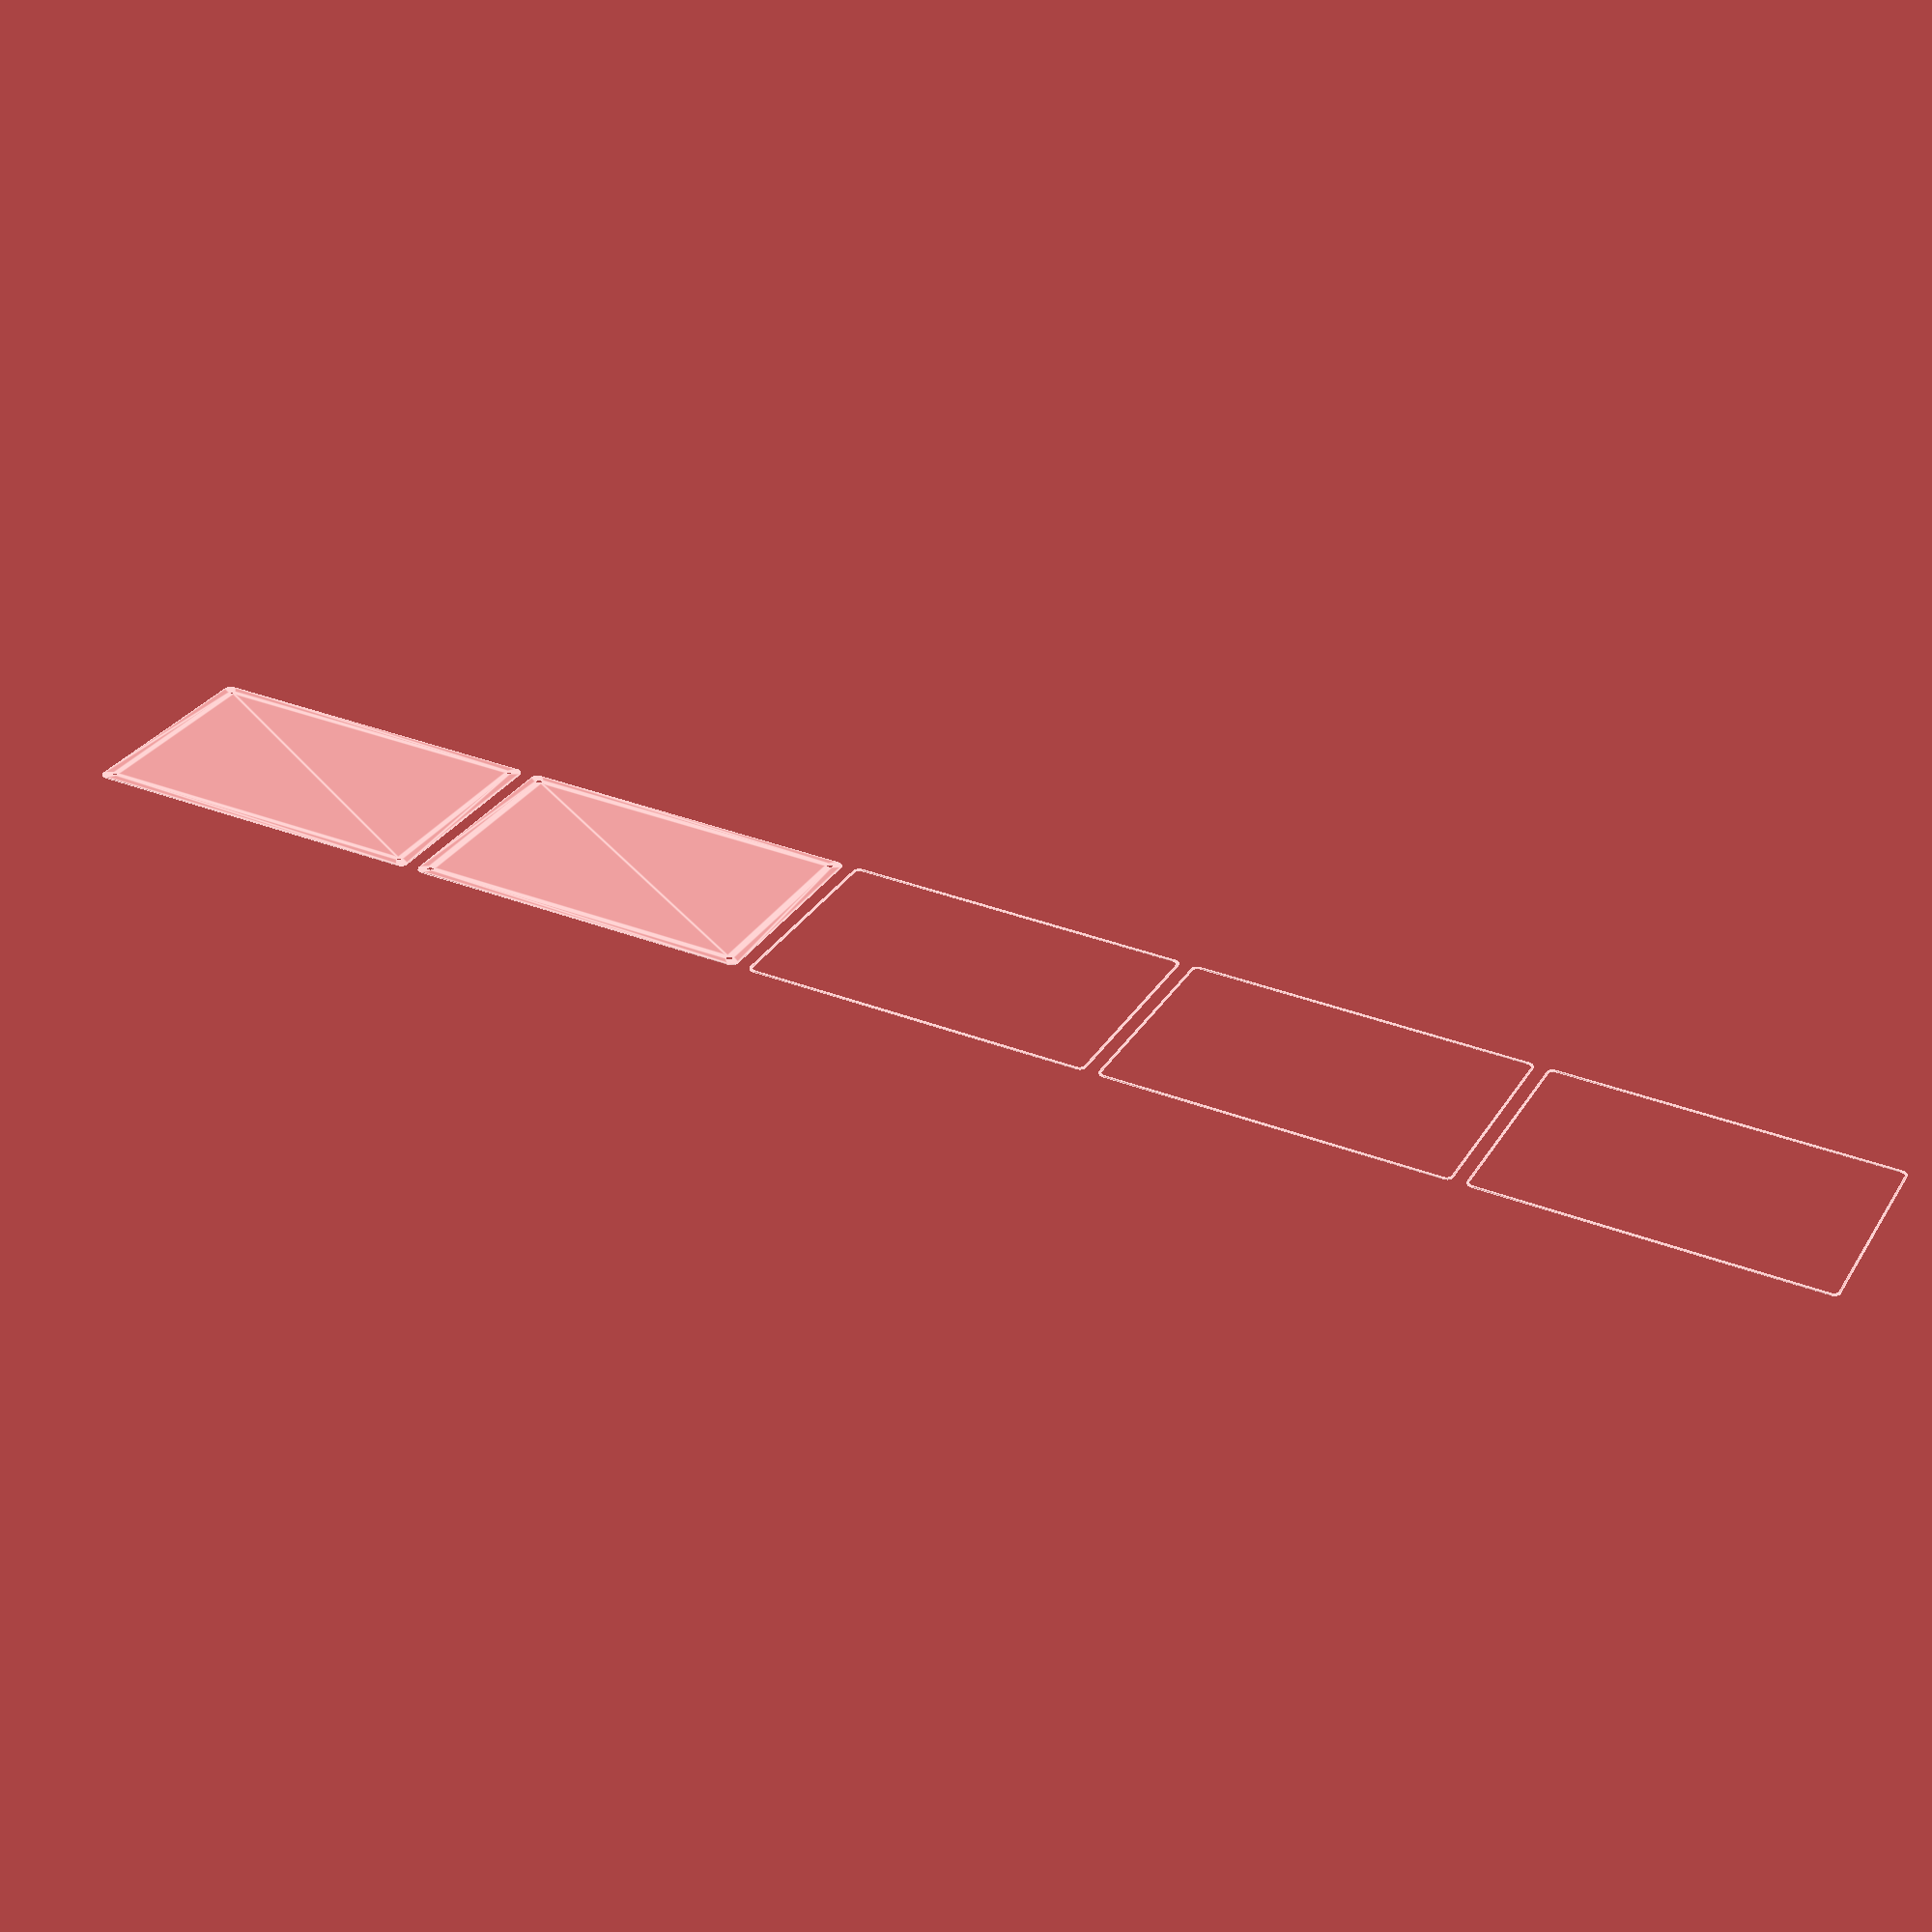
<openscad>
$fn = 50;


union() {
	translate(v = [0, 0, 0]) {
		projection() {
			intersection() {
				translate(v = [-500, -500, -12.0000000000]) {
					cube(size = [1000, 1000, 0.1000000000]);
				}
				difference() {
					union() {
						hull() {
							translate(v = [-77.5000000000, 115.0000000000, 0]) {
								cylinder(h = 27, r = 5);
							}
							translate(v = [77.5000000000, 115.0000000000, 0]) {
								cylinder(h = 27, r = 5);
							}
							translate(v = [-77.5000000000, -115.0000000000, 0]) {
								cylinder(h = 27, r = 5);
							}
							translate(v = [77.5000000000, -115.0000000000, 0]) {
								cylinder(h = 27, r = 5);
							}
						}
					}
					union() {
						translate(v = [-75.0000000000, -112.5000000000, 2]) {
							rotate(a = [0, 0, 0]) {
								difference() {
									union() {
										translate(v = [0, 0, -1.7000000000]) {
											cylinder(h = 1.7000000000, r1 = 1.5000000000, r2 = 2.4000000000);
										}
										cylinder(h = 50, r = 2.4000000000);
										translate(v = [0, 0, -6.0000000000]) {
											cylinder(h = 6, r = 1.5000000000);
										}
										translate(v = [0, 0, -6.0000000000]) {
											cylinder(h = 6, r = 1.8000000000);
										}
										translate(v = [0, 0, -6.0000000000]) {
											cylinder(h = 6, r = 1.5000000000);
										}
									}
									union();
								}
							}
						}
						translate(v = [75.0000000000, -112.5000000000, 2]) {
							rotate(a = [0, 0, 0]) {
								difference() {
									union() {
										translate(v = [0, 0, -1.7000000000]) {
											cylinder(h = 1.7000000000, r1 = 1.5000000000, r2 = 2.4000000000);
										}
										cylinder(h = 50, r = 2.4000000000);
										translate(v = [0, 0, -6.0000000000]) {
											cylinder(h = 6, r = 1.5000000000);
										}
										translate(v = [0, 0, -6.0000000000]) {
											cylinder(h = 6, r = 1.8000000000);
										}
										translate(v = [0, 0, -6.0000000000]) {
											cylinder(h = 6, r = 1.5000000000);
										}
									}
									union();
								}
							}
						}
						translate(v = [-75.0000000000, 112.5000000000, 2]) {
							rotate(a = [0, 0, 0]) {
								difference() {
									union() {
										translate(v = [0, 0, -1.7000000000]) {
											cylinder(h = 1.7000000000, r1 = 1.5000000000, r2 = 2.4000000000);
										}
										cylinder(h = 50, r = 2.4000000000);
										translate(v = [0, 0, -6.0000000000]) {
											cylinder(h = 6, r = 1.5000000000);
										}
										translate(v = [0, 0, -6.0000000000]) {
											cylinder(h = 6, r = 1.8000000000);
										}
										translate(v = [0, 0, -6.0000000000]) {
											cylinder(h = 6, r = 1.5000000000);
										}
									}
									union();
								}
							}
						}
						translate(v = [75.0000000000, 112.5000000000, 2]) {
							rotate(a = [0, 0, 0]) {
								difference() {
									union() {
										translate(v = [0, 0, -1.7000000000]) {
											cylinder(h = 1.7000000000, r1 = 1.5000000000, r2 = 2.4000000000);
										}
										cylinder(h = 50, r = 2.4000000000);
										translate(v = [0, 0, -6.0000000000]) {
											cylinder(h = 6, r = 1.5000000000);
										}
										translate(v = [0, 0, -6.0000000000]) {
											cylinder(h = 6, r = 1.8000000000);
										}
										translate(v = [0, 0, -6.0000000000]) {
											cylinder(h = 6, r = 1.5000000000);
										}
									}
									union();
								}
							}
						}
						translate(v = [0, 0, 3]) {
							hull() {
								union() {
									translate(v = [-77.0000000000, 114.5000000000, 4]) {
										cylinder(h = 39, r = 4);
									}
									translate(v = [-77.0000000000, 114.5000000000, 4]) {
										sphere(r = 4);
									}
									translate(v = [-77.0000000000, 114.5000000000, 43]) {
										sphere(r = 4);
									}
								}
								union() {
									translate(v = [77.0000000000, 114.5000000000, 4]) {
										cylinder(h = 39, r = 4);
									}
									translate(v = [77.0000000000, 114.5000000000, 4]) {
										sphere(r = 4);
									}
									translate(v = [77.0000000000, 114.5000000000, 43]) {
										sphere(r = 4);
									}
								}
								union() {
									translate(v = [-77.0000000000, -114.5000000000, 4]) {
										cylinder(h = 39, r = 4);
									}
									translate(v = [-77.0000000000, -114.5000000000, 4]) {
										sphere(r = 4);
									}
									translate(v = [-77.0000000000, -114.5000000000, 43]) {
										sphere(r = 4);
									}
								}
								union() {
									translate(v = [77.0000000000, -114.5000000000, 4]) {
										cylinder(h = 39, r = 4);
									}
									translate(v = [77.0000000000, -114.5000000000, 4]) {
										sphere(r = 4);
									}
									translate(v = [77.0000000000, -114.5000000000, 43]) {
										sphere(r = 4);
									}
								}
							}
						}
					}
				}
			}
		}
	}
	translate(v = [0, 249, 0]) {
		projection() {
			intersection() {
				translate(v = [-500, -500, -9.0000000000]) {
					cube(size = [1000, 1000, 0.1000000000]);
				}
				difference() {
					union() {
						hull() {
							translate(v = [-77.5000000000, 115.0000000000, 0]) {
								cylinder(h = 27, r = 5);
							}
							translate(v = [77.5000000000, 115.0000000000, 0]) {
								cylinder(h = 27, r = 5);
							}
							translate(v = [-77.5000000000, -115.0000000000, 0]) {
								cylinder(h = 27, r = 5);
							}
							translate(v = [77.5000000000, -115.0000000000, 0]) {
								cylinder(h = 27, r = 5);
							}
						}
					}
					union() {
						translate(v = [-75.0000000000, -112.5000000000, 2]) {
							rotate(a = [0, 0, 0]) {
								difference() {
									union() {
										translate(v = [0, 0, -1.7000000000]) {
											cylinder(h = 1.7000000000, r1 = 1.5000000000, r2 = 2.4000000000);
										}
										cylinder(h = 50, r = 2.4000000000);
										translate(v = [0, 0, -6.0000000000]) {
											cylinder(h = 6, r = 1.5000000000);
										}
										translate(v = [0, 0, -6.0000000000]) {
											cylinder(h = 6, r = 1.8000000000);
										}
										translate(v = [0, 0, -6.0000000000]) {
											cylinder(h = 6, r = 1.5000000000);
										}
									}
									union();
								}
							}
						}
						translate(v = [75.0000000000, -112.5000000000, 2]) {
							rotate(a = [0, 0, 0]) {
								difference() {
									union() {
										translate(v = [0, 0, -1.7000000000]) {
											cylinder(h = 1.7000000000, r1 = 1.5000000000, r2 = 2.4000000000);
										}
										cylinder(h = 50, r = 2.4000000000);
										translate(v = [0, 0, -6.0000000000]) {
											cylinder(h = 6, r = 1.5000000000);
										}
										translate(v = [0, 0, -6.0000000000]) {
											cylinder(h = 6, r = 1.8000000000);
										}
										translate(v = [0, 0, -6.0000000000]) {
											cylinder(h = 6, r = 1.5000000000);
										}
									}
									union();
								}
							}
						}
						translate(v = [-75.0000000000, 112.5000000000, 2]) {
							rotate(a = [0, 0, 0]) {
								difference() {
									union() {
										translate(v = [0, 0, -1.7000000000]) {
											cylinder(h = 1.7000000000, r1 = 1.5000000000, r2 = 2.4000000000);
										}
										cylinder(h = 50, r = 2.4000000000);
										translate(v = [0, 0, -6.0000000000]) {
											cylinder(h = 6, r = 1.5000000000);
										}
										translate(v = [0, 0, -6.0000000000]) {
											cylinder(h = 6, r = 1.8000000000);
										}
										translate(v = [0, 0, -6.0000000000]) {
											cylinder(h = 6, r = 1.5000000000);
										}
									}
									union();
								}
							}
						}
						translate(v = [75.0000000000, 112.5000000000, 2]) {
							rotate(a = [0, 0, 0]) {
								difference() {
									union() {
										translate(v = [0, 0, -1.7000000000]) {
											cylinder(h = 1.7000000000, r1 = 1.5000000000, r2 = 2.4000000000);
										}
										cylinder(h = 50, r = 2.4000000000);
										translate(v = [0, 0, -6.0000000000]) {
											cylinder(h = 6, r = 1.5000000000);
										}
										translate(v = [0, 0, -6.0000000000]) {
											cylinder(h = 6, r = 1.8000000000);
										}
										translate(v = [0, 0, -6.0000000000]) {
											cylinder(h = 6, r = 1.5000000000);
										}
									}
									union();
								}
							}
						}
						translate(v = [0, 0, 3]) {
							hull() {
								union() {
									translate(v = [-77.0000000000, 114.5000000000, 4]) {
										cylinder(h = 39, r = 4);
									}
									translate(v = [-77.0000000000, 114.5000000000, 4]) {
										sphere(r = 4);
									}
									translate(v = [-77.0000000000, 114.5000000000, 43]) {
										sphere(r = 4);
									}
								}
								union() {
									translate(v = [77.0000000000, 114.5000000000, 4]) {
										cylinder(h = 39, r = 4);
									}
									translate(v = [77.0000000000, 114.5000000000, 4]) {
										sphere(r = 4);
									}
									translate(v = [77.0000000000, 114.5000000000, 43]) {
										sphere(r = 4);
									}
								}
								union() {
									translate(v = [-77.0000000000, -114.5000000000, 4]) {
										cylinder(h = 39, r = 4);
									}
									translate(v = [-77.0000000000, -114.5000000000, 4]) {
										sphere(r = 4);
									}
									translate(v = [-77.0000000000, -114.5000000000, 43]) {
										sphere(r = 4);
									}
								}
								union() {
									translate(v = [77.0000000000, -114.5000000000, 4]) {
										cylinder(h = 39, r = 4);
									}
									translate(v = [77.0000000000, -114.5000000000, 4]) {
										sphere(r = 4);
									}
									translate(v = [77.0000000000, -114.5000000000, 43]) {
										sphere(r = 4);
									}
								}
							}
						}
					}
				}
			}
		}
	}
	translate(v = [0, 498, 0]) {
		projection() {
			intersection() {
				translate(v = [-500, -500, -6.0000000000]) {
					cube(size = [1000, 1000, 0.1000000000]);
				}
				difference() {
					union() {
						hull() {
							translate(v = [-77.5000000000, 115.0000000000, 0]) {
								cylinder(h = 27, r = 5);
							}
							translate(v = [77.5000000000, 115.0000000000, 0]) {
								cylinder(h = 27, r = 5);
							}
							translate(v = [-77.5000000000, -115.0000000000, 0]) {
								cylinder(h = 27, r = 5);
							}
							translate(v = [77.5000000000, -115.0000000000, 0]) {
								cylinder(h = 27, r = 5);
							}
						}
					}
					union() {
						translate(v = [-75.0000000000, -112.5000000000, 2]) {
							rotate(a = [0, 0, 0]) {
								difference() {
									union() {
										translate(v = [0, 0, -1.7000000000]) {
											cylinder(h = 1.7000000000, r1 = 1.5000000000, r2 = 2.4000000000);
										}
										cylinder(h = 50, r = 2.4000000000);
										translate(v = [0, 0, -6.0000000000]) {
											cylinder(h = 6, r = 1.5000000000);
										}
										translate(v = [0, 0, -6.0000000000]) {
											cylinder(h = 6, r = 1.8000000000);
										}
										translate(v = [0, 0, -6.0000000000]) {
											cylinder(h = 6, r = 1.5000000000);
										}
									}
									union();
								}
							}
						}
						translate(v = [75.0000000000, -112.5000000000, 2]) {
							rotate(a = [0, 0, 0]) {
								difference() {
									union() {
										translate(v = [0, 0, -1.7000000000]) {
											cylinder(h = 1.7000000000, r1 = 1.5000000000, r2 = 2.4000000000);
										}
										cylinder(h = 50, r = 2.4000000000);
										translate(v = [0, 0, -6.0000000000]) {
											cylinder(h = 6, r = 1.5000000000);
										}
										translate(v = [0, 0, -6.0000000000]) {
											cylinder(h = 6, r = 1.8000000000);
										}
										translate(v = [0, 0, -6.0000000000]) {
											cylinder(h = 6, r = 1.5000000000);
										}
									}
									union();
								}
							}
						}
						translate(v = [-75.0000000000, 112.5000000000, 2]) {
							rotate(a = [0, 0, 0]) {
								difference() {
									union() {
										translate(v = [0, 0, -1.7000000000]) {
											cylinder(h = 1.7000000000, r1 = 1.5000000000, r2 = 2.4000000000);
										}
										cylinder(h = 50, r = 2.4000000000);
										translate(v = [0, 0, -6.0000000000]) {
											cylinder(h = 6, r = 1.5000000000);
										}
										translate(v = [0, 0, -6.0000000000]) {
											cylinder(h = 6, r = 1.8000000000);
										}
										translate(v = [0, 0, -6.0000000000]) {
											cylinder(h = 6, r = 1.5000000000);
										}
									}
									union();
								}
							}
						}
						translate(v = [75.0000000000, 112.5000000000, 2]) {
							rotate(a = [0, 0, 0]) {
								difference() {
									union() {
										translate(v = [0, 0, -1.7000000000]) {
											cylinder(h = 1.7000000000, r1 = 1.5000000000, r2 = 2.4000000000);
										}
										cylinder(h = 50, r = 2.4000000000);
										translate(v = [0, 0, -6.0000000000]) {
											cylinder(h = 6, r = 1.5000000000);
										}
										translate(v = [0, 0, -6.0000000000]) {
											cylinder(h = 6, r = 1.8000000000);
										}
										translate(v = [0, 0, -6.0000000000]) {
											cylinder(h = 6, r = 1.5000000000);
										}
									}
									union();
								}
							}
						}
						translate(v = [0, 0, 3]) {
							hull() {
								union() {
									translate(v = [-77.0000000000, 114.5000000000, 4]) {
										cylinder(h = 39, r = 4);
									}
									translate(v = [-77.0000000000, 114.5000000000, 4]) {
										sphere(r = 4);
									}
									translate(v = [-77.0000000000, 114.5000000000, 43]) {
										sphere(r = 4);
									}
								}
								union() {
									translate(v = [77.0000000000, 114.5000000000, 4]) {
										cylinder(h = 39, r = 4);
									}
									translate(v = [77.0000000000, 114.5000000000, 4]) {
										sphere(r = 4);
									}
									translate(v = [77.0000000000, 114.5000000000, 43]) {
										sphere(r = 4);
									}
								}
								union() {
									translate(v = [-77.0000000000, -114.5000000000, 4]) {
										cylinder(h = 39, r = 4);
									}
									translate(v = [-77.0000000000, -114.5000000000, 4]) {
										sphere(r = 4);
									}
									translate(v = [-77.0000000000, -114.5000000000, 43]) {
										sphere(r = 4);
									}
								}
								union() {
									translate(v = [77.0000000000, -114.5000000000, 4]) {
										cylinder(h = 39, r = 4);
									}
									translate(v = [77.0000000000, -114.5000000000, 4]) {
										sphere(r = 4);
									}
									translate(v = [77.0000000000, -114.5000000000, 43]) {
										sphere(r = 4);
									}
								}
							}
						}
					}
				}
			}
		}
	}
	translate(v = [0, 747, 0]) {
		projection() {
			intersection() {
				translate(v = [-500, -500, -3.0000000000]) {
					cube(size = [1000, 1000, 0.1000000000]);
				}
				difference() {
					union() {
						hull() {
							translate(v = [-77.5000000000, 115.0000000000, 0]) {
								cylinder(h = 27, r = 5);
							}
							translate(v = [77.5000000000, 115.0000000000, 0]) {
								cylinder(h = 27, r = 5);
							}
							translate(v = [-77.5000000000, -115.0000000000, 0]) {
								cylinder(h = 27, r = 5);
							}
							translate(v = [77.5000000000, -115.0000000000, 0]) {
								cylinder(h = 27, r = 5);
							}
						}
					}
					union() {
						translate(v = [-75.0000000000, -112.5000000000, 2]) {
							rotate(a = [0, 0, 0]) {
								difference() {
									union() {
										translate(v = [0, 0, -1.7000000000]) {
											cylinder(h = 1.7000000000, r1 = 1.5000000000, r2 = 2.4000000000);
										}
										cylinder(h = 50, r = 2.4000000000);
										translate(v = [0, 0, -6.0000000000]) {
											cylinder(h = 6, r = 1.5000000000);
										}
										translate(v = [0, 0, -6.0000000000]) {
											cylinder(h = 6, r = 1.8000000000);
										}
										translate(v = [0, 0, -6.0000000000]) {
											cylinder(h = 6, r = 1.5000000000);
										}
									}
									union();
								}
							}
						}
						translate(v = [75.0000000000, -112.5000000000, 2]) {
							rotate(a = [0, 0, 0]) {
								difference() {
									union() {
										translate(v = [0, 0, -1.7000000000]) {
											cylinder(h = 1.7000000000, r1 = 1.5000000000, r2 = 2.4000000000);
										}
										cylinder(h = 50, r = 2.4000000000);
										translate(v = [0, 0, -6.0000000000]) {
											cylinder(h = 6, r = 1.5000000000);
										}
										translate(v = [0, 0, -6.0000000000]) {
											cylinder(h = 6, r = 1.8000000000);
										}
										translate(v = [0, 0, -6.0000000000]) {
											cylinder(h = 6, r = 1.5000000000);
										}
									}
									union();
								}
							}
						}
						translate(v = [-75.0000000000, 112.5000000000, 2]) {
							rotate(a = [0, 0, 0]) {
								difference() {
									union() {
										translate(v = [0, 0, -1.7000000000]) {
											cylinder(h = 1.7000000000, r1 = 1.5000000000, r2 = 2.4000000000);
										}
										cylinder(h = 50, r = 2.4000000000);
										translate(v = [0, 0, -6.0000000000]) {
											cylinder(h = 6, r = 1.5000000000);
										}
										translate(v = [0, 0, -6.0000000000]) {
											cylinder(h = 6, r = 1.8000000000);
										}
										translate(v = [0, 0, -6.0000000000]) {
											cylinder(h = 6, r = 1.5000000000);
										}
									}
									union();
								}
							}
						}
						translate(v = [75.0000000000, 112.5000000000, 2]) {
							rotate(a = [0, 0, 0]) {
								difference() {
									union() {
										translate(v = [0, 0, -1.7000000000]) {
											cylinder(h = 1.7000000000, r1 = 1.5000000000, r2 = 2.4000000000);
										}
										cylinder(h = 50, r = 2.4000000000);
										translate(v = [0, 0, -6.0000000000]) {
											cylinder(h = 6, r = 1.5000000000);
										}
										translate(v = [0, 0, -6.0000000000]) {
											cylinder(h = 6, r = 1.8000000000);
										}
										translate(v = [0, 0, -6.0000000000]) {
											cylinder(h = 6, r = 1.5000000000);
										}
									}
									union();
								}
							}
						}
						translate(v = [0, 0, 3]) {
							hull() {
								union() {
									translate(v = [-77.0000000000, 114.5000000000, 4]) {
										cylinder(h = 39, r = 4);
									}
									translate(v = [-77.0000000000, 114.5000000000, 4]) {
										sphere(r = 4);
									}
									translate(v = [-77.0000000000, 114.5000000000, 43]) {
										sphere(r = 4);
									}
								}
								union() {
									translate(v = [77.0000000000, 114.5000000000, 4]) {
										cylinder(h = 39, r = 4);
									}
									translate(v = [77.0000000000, 114.5000000000, 4]) {
										sphere(r = 4);
									}
									translate(v = [77.0000000000, 114.5000000000, 43]) {
										sphere(r = 4);
									}
								}
								union() {
									translate(v = [-77.0000000000, -114.5000000000, 4]) {
										cylinder(h = 39, r = 4);
									}
									translate(v = [-77.0000000000, -114.5000000000, 4]) {
										sphere(r = 4);
									}
									translate(v = [-77.0000000000, -114.5000000000, 43]) {
										sphere(r = 4);
									}
								}
								union() {
									translate(v = [77.0000000000, -114.5000000000, 4]) {
										cylinder(h = 39, r = 4);
									}
									translate(v = [77.0000000000, -114.5000000000, 4]) {
										sphere(r = 4);
									}
									translate(v = [77.0000000000, -114.5000000000, 43]) {
										sphere(r = 4);
									}
								}
							}
						}
					}
				}
			}
		}
	}
	translate(v = [0, 996, 0]) {
		projection() {
			intersection() {
				translate(v = [-500, -500, 0.0000000000]) {
					cube(size = [1000, 1000, 0.1000000000]);
				}
				difference() {
					union() {
						hull() {
							translate(v = [-77.5000000000, 115.0000000000, 0]) {
								cylinder(h = 27, r = 5);
							}
							translate(v = [77.5000000000, 115.0000000000, 0]) {
								cylinder(h = 27, r = 5);
							}
							translate(v = [-77.5000000000, -115.0000000000, 0]) {
								cylinder(h = 27, r = 5);
							}
							translate(v = [77.5000000000, -115.0000000000, 0]) {
								cylinder(h = 27, r = 5);
							}
						}
					}
					union() {
						translate(v = [-75.0000000000, -112.5000000000, 2]) {
							rotate(a = [0, 0, 0]) {
								difference() {
									union() {
										translate(v = [0, 0, -1.7000000000]) {
											cylinder(h = 1.7000000000, r1 = 1.5000000000, r2 = 2.4000000000);
										}
										cylinder(h = 50, r = 2.4000000000);
										translate(v = [0, 0, -6.0000000000]) {
											cylinder(h = 6, r = 1.5000000000);
										}
										translate(v = [0, 0, -6.0000000000]) {
											cylinder(h = 6, r = 1.8000000000);
										}
										translate(v = [0, 0, -6.0000000000]) {
											cylinder(h = 6, r = 1.5000000000);
										}
									}
									union();
								}
							}
						}
						translate(v = [75.0000000000, -112.5000000000, 2]) {
							rotate(a = [0, 0, 0]) {
								difference() {
									union() {
										translate(v = [0, 0, -1.7000000000]) {
											cylinder(h = 1.7000000000, r1 = 1.5000000000, r2 = 2.4000000000);
										}
										cylinder(h = 50, r = 2.4000000000);
										translate(v = [0, 0, -6.0000000000]) {
											cylinder(h = 6, r = 1.5000000000);
										}
										translate(v = [0, 0, -6.0000000000]) {
											cylinder(h = 6, r = 1.8000000000);
										}
										translate(v = [0, 0, -6.0000000000]) {
											cylinder(h = 6, r = 1.5000000000);
										}
									}
									union();
								}
							}
						}
						translate(v = [-75.0000000000, 112.5000000000, 2]) {
							rotate(a = [0, 0, 0]) {
								difference() {
									union() {
										translate(v = [0, 0, -1.7000000000]) {
											cylinder(h = 1.7000000000, r1 = 1.5000000000, r2 = 2.4000000000);
										}
										cylinder(h = 50, r = 2.4000000000);
										translate(v = [0, 0, -6.0000000000]) {
											cylinder(h = 6, r = 1.5000000000);
										}
										translate(v = [0, 0, -6.0000000000]) {
											cylinder(h = 6, r = 1.8000000000);
										}
										translate(v = [0, 0, -6.0000000000]) {
											cylinder(h = 6, r = 1.5000000000);
										}
									}
									union();
								}
							}
						}
						translate(v = [75.0000000000, 112.5000000000, 2]) {
							rotate(a = [0, 0, 0]) {
								difference() {
									union() {
										translate(v = [0, 0, -1.7000000000]) {
											cylinder(h = 1.7000000000, r1 = 1.5000000000, r2 = 2.4000000000);
										}
										cylinder(h = 50, r = 2.4000000000);
										translate(v = [0, 0, -6.0000000000]) {
											cylinder(h = 6, r = 1.5000000000);
										}
										translate(v = [0, 0, -6.0000000000]) {
											cylinder(h = 6, r = 1.8000000000);
										}
										translate(v = [0, 0, -6.0000000000]) {
											cylinder(h = 6, r = 1.5000000000);
										}
									}
									union();
								}
							}
						}
						translate(v = [0, 0, 3]) {
							hull() {
								union() {
									translate(v = [-77.0000000000, 114.5000000000, 4]) {
										cylinder(h = 39, r = 4);
									}
									translate(v = [-77.0000000000, 114.5000000000, 4]) {
										sphere(r = 4);
									}
									translate(v = [-77.0000000000, 114.5000000000, 43]) {
										sphere(r = 4);
									}
								}
								union() {
									translate(v = [77.0000000000, 114.5000000000, 4]) {
										cylinder(h = 39, r = 4);
									}
									translate(v = [77.0000000000, 114.5000000000, 4]) {
										sphere(r = 4);
									}
									translate(v = [77.0000000000, 114.5000000000, 43]) {
										sphere(r = 4);
									}
								}
								union() {
									translate(v = [-77.0000000000, -114.5000000000, 4]) {
										cylinder(h = 39, r = 4);
									}
									translate(v = [-77.0000000000, -114.5000000000, 4]) {
										sphere(r = 4);
									}
									translate(v = [-77.0000000000, -114.5000000000, 43]) {
										sphere(r = 4);
									}
								}
								union() {
									translate(v = [77.0000000000, -114.5000000000, 4]) {
										cylinder(h = 39, r = 4);
									}
									translate(v = [77.0000000000, -114.5000000000, 4]) {
										sphere(r = 4);
									}
									translate(v = [77.0000000000, -114.5000000000, 43]) {
										sphere(r = 4);
									}
								}
							}
						}
					}
				}
			}
		}
	}
	translate(v = [0, 1245, 0]) {
		projection() {
			intersection() {
				translate(v = [-500, -500, 3.0000000000]) {
					cube(size = [1000, 1000, 0.1000000000]);
				}
				difference() {
					union() {
						hull() {
							translate(v = [-77.5000000000, 115.0000000000, 0]) {
								cylinder(h = 27, r = 5);
							}
							translate(v = [77.5000000000, 115.0000000000, 0]) {
								cylinder(h = 27, r = 5);
							}
							translate(v = [-77.5000000000, -115.0000000000, 0]) {
								cylinder(h = 27, r = 5);
							}
							translate(v = [77.5000000000, -115.0000000000, 0]) {
								cylinder(h = 27, r = 5);
							}
						}
					}
					union() {
						translate(v = [-75.0000000000, -112.5000000000, 2]) {
							rotate(a = [0, 0, 0]) {
								difference() {
									union() {
										translate(v = [0, 0, -1.7000000000]) {
											cylinder(h = 1.7000000000, r1 = 1.5000000000, r2 = 2.4000000000);
										}
										cylinder(h = 50, r = 2.4000000000);
										translate(v = [0, 0, -6.0000000000]) {
											cylinder(h = 6, r = 1.5000000000);
										}
										translate(v = [0, 0, -6.0000000000]) {
											cylinder(h = 6, r = 1.8000000000);
										}
										translate(v = [0, 0, -6.0000000000]) {
											cylinder(h = 6, r = 1.5000000000);
										}
									}
									union();
								}
							}
						}
						translate(v = [75.0000000000, -112.5000000000, 2]) {
							rotate(a = [0, 0, 0]) {
								difference() {
									union() {
										translate(v = [0, 0, -1.7000000000]) {
											cylinder(h = 1.7000000000, r1 = 1.5000000000, r2 = 2.4000000000);
										}
										cylinder(h = 50, r = 2.4000000000);
										translate(v = [0, 0, -6.0000000000]) {
											cylinder(h = 6, r = 1.5000000000);
										}
										translate(v = [0, 0, -6.0000000000]) {
											cylinder(h = 6, r = 1.8000000000);
										}
										translate(v = [0, 0, -6.0000000000]) {
											cylinder(h = 6, r = 1.5000000000);
										}
									}
									union();
								}
							}
						}
						translate(v = [-75.0000000000, 112.5000000000, 2]) {
							rotate(a = [0, 0, 0]) {
								difference() {
									union() {
										translate(v = [0, 0, -1.7000000000]) {
											cylinder(h = 1.7000000000, r1 = 1.5000000000, r2 = 2.4000000000);
										}
										cylinder(h = 50, r = 2.4000000000);
										translate(v = [0, 0, -6.0000000000]) {
											cylinder(h = 6, r = 1.5000000000);
										}
										translate(v = [0, 0, -6.0000000000]) {
											cylinder(h = 6, r = 1.8000000000);
										}
										translate(v = [0, 0, -6.0000000000]) {
											cylinder(h = 6, r = 1.5000000000);
										}
									}
									union();
								}
							}
						}
						translate(v = [75.0000000000, 112.5000000000, 2]) {
							rotate(a = [0, 0, 0]) {
								difference() {
									union() {
										translate(v = [0, 0, -1.7000000000]) {
											cylinder(h = 1.7000000000, r1 = 1.5000000000, r2 = 2.4000000000);
										}
										cylinder(h = 50, r = 2.4000000000);
										translate(v = [0, 0, -6.0000000000]) {
											cylinder(h = 6, r = 1.5000000000);
										}
										translate(v = [0, 0, -6.0000000000]) {
											cylinder(h = 6, r = 1.8000000000);
										}
										translate(v = [0, 0, -6.0000000000]) {
											cylinder(h = 6, r = 1.5000000000);
										}
									}
									union();
								}
							}
						}
						translate(v = [0, 0, 3]) {
							hull() {
								union() {
									translate(v = [-77.0000000000, 114.5000000000, 4]) {
										cylinder(h = 39, r = 4);
									}
									translate(v = [-77.0000000000, 114.5000000000, 4]) {
										sphere(r = 4);
									}
									translate(v = [-77.0000000000, 114.5000000000, 43]) {
										sphere(r = 4);
									}
								}
								union() {
									translate(v = [77.0000000000, 114.5000000000, 4]) {
										cylinder(h = 39, r = 4);
									}
									translate(v = [77.0000000000, 114.5000000000, 4]) {
										sphere(r = 4);
									}
									translate(v = [77.0000000000, 114.5000000000, 43]) {
										sphere(r = 4);
									}
								}
								union() {
									translate(v = [-77.0000000000, -114.5000000000, 4]) {
										cylinder(h = 39, r = 4);
									}
									translate(v = [-77.0000000000, -114.5000000000, 4]) {
										sphere(r = 4);
									}
									translate(v = [-77.0000000000, -114.5000000000, 43]) {
										sphere(r = 4);
									}
								}
								union() {
									translate(v = [77.0000000000, -114.5000000000, 4]) {
										cylinder(h = 39, r = 4);
									}
									translate(v = [77.0000000000, -114.5000000000, 4]) {
										sphere(r = 4);
									}
									translate(v = [77.0000000000, -114.5000000000, 43]) {
										sphere(r = 4);
									}
								}
							}
						}
					}
				}
			}
		}
	}
	translate(v = [0, 1494, 0]) {
		projection() {
			intersection() {
				translate(v = [-500, -500, 6.0000000000]) {
					cube(size = [1000, 1000, 0.1000000000]);
				}
				difference() {
					union() {
						hull() {
							translate(v = [-77.5000000000, 115.0000000000, 0]) {
								cylinder(h = 27, r = 5);
							}
							translate(v = [77.5000000000, 115.0000000000, 0]) {
								cylinder(h = 27, r = 5);
							}
							translate(v = [-77.5000000000, -115.0000000000, 0]) {
								cylinder(h = 27, r = 5);
							}
							translate(v = [77.5000000000, -115.0000000000, 0]) {
								cylinder(h = 27, r = 5);
							}
						}
					}
					union() {
						translate(v = [-75.0000000000, -112.5000000000, 2]) {
							rotate(a = [0, 0, 0]) {
								difference() {
									union() {
										translate(v = [0, 0, -1.7000000000]) {
											cylinder(h = 1.7000000000, r1 = 1.5000000000, r2 = 2.4000000000);
										}
										cylinder(h = 50, r = 2.4000000000);
										translate(v = [0, 0, -6.0000000000]) {
											cylinder(h = 6, r = 1.5000000000);
										}
										translate(v = [0, 0, -6.0000000000]) {
											cylinder(h = 6, r = 1.8000000000);
										}
										translate(v = [0, 0, -6.0000000000]) {
											cylinder(h = 6, r = 1.5000000000);
										}
									}
									union();
								}
							}
						}
						translate(v = [75.0000000000, -112.5000000000, 2]) {
							rotate(a = [0, 0, 0]) {
								difference() {
									union() {
										translate(v = [0, 0, -1.7000000000]) {
											cylinder(h = 1.7000000000, r1 = 1.5000000000, r2 = 2.4000000000);
										}
										cylinder(h = 50, r = 2.4000000000);
										translate(v = [0, 0, -6.0000000000]) {
											cylinder(h = 6, r = 1.5000000000);
										}
										translate(v = [0, 0, -6.0000000000]) {
											cylinder(h = 6, r = 1.8000000000);
										}
										translate(v = [0, 0, -6.0000000000]) {
											cylinder(h = 6, r = 1.5000000000);
										}
									}
									union();
								}
							}
						}
						translate(v = [-75.0000000000, 112.5000000000, 2]) {
							rotate(a = [0, 0, 0]) {
								difference() {
									union() {
										translate(v = [0, 0, -1.7000000000]) {
											cylinder(h = 1.7000000000, r1 = 1.5000000000, r2 = 2.4000000000);
										}
										cylinder(h = 50, r = 2.4000000000);
										translate(v = [0, 0, -6.0000000000]) {
											cylinder(h = 6, r = 1.5000000000);
										}
										translate(v = [0, 0, -6.0000000000]) {
											cylinder(h = 6, r = 1.8000000000);
										}
										translate(v = [0, 0, -6.0000000000]) {
											cylinder(h = 6, r = 1.5000000000);
										}
									}
									union();
								}
							}
						}
						translate(v = [75.0000000000, 112.5000000000, 2]) {
							rotate(a = [0, 0, 0]) {
								difference() {
									union() {
										translate(v = [0, 0, -1.7000000000]) {
											cylinder(h = 1.7000000000, r1 = 1.5000000000, r2 = 2.4000000000);
										}
										cylinder(h = 50, r = 2.4000000000);
										translate(v = [0, 0, -6.0000000000]) {
											cylinder(h = 6, r = 1.5000000000);
										}
										translate(v = [0, 0, -6.0000000000]) {
											cylinder(h = 6, r = 1.8000000000);
										}
										translate(v = [0, 0, -6.0000000000]) {
											cylinder(h = 6, r = 1.5000000000);
										}
									}
									union();
								}
							}
						}
						translate(v = [0, 0, 3]) {
							hull() {
								union() {
									translate(v = [-77.0000000000, 114.5000000000, 4]) {
										cylinder(h = 39, r = 4);
									}
									translate(v = [-77.0000000000, 114.5000000000, 4]) {
										sphere(r = 4);
									}
									translate(v = [-77.0000000000, 114.5000000000, 43]) {
										sphere(r = 4);
									}
								}
								union() {
									translate(v = [77.0000000000, 114.5000000000, 4]) {
										cylinder(h = 39, r = 4);
									}
									translate(v = [77.0000000000, 114.5000000000, 4]) {
										sphere(r = 4);
									}
									translate(v = [77.0000000000, 114.5000000000, 43]) {
										sphere(r = 4);
									}
								}
								union() {
									translate(v = [-77.0000000000, -114.5000000000, 4]) {
										cylinder(h = 39, r = 4);
									}
									translate(v = [-77.0000000000, -114.5000000000, 4]) {
										sphere(r = 4);
									}
									translate(v = [-77.0000000000, -114.5000000000, 43]) {
										sphere(r = 4);
									}
								}
								union() {
									translate(v = [77.0000000000, -114.5000000000, 4]) {
										cylinder(h = 39, r = 4);
									}
									translate(v = [77.0000000000, -114.5000000000, 4]) {
										sphere(r = 4);
									}
									translate(v = [77.0000000000, -114.5000000000, 43]) {
										sphere(r = 4);
									}
								}
							}
						}
					}
				}
			}
		}
	}
	translate(v = [0, 1743, 0]) {
		projection() {
			intersection() {
				translate(v = [-500, -500, 9.0000000000]) {
					cube(size = [1000, 1000, 0.1000000000]);
				}
				difference() {
					union() {
						hull() {
							translate(v = [-77.5000000000, 115.0000000000, 0]) {
								cylinder(h = 27, r = 5);
							}
							translate(v = [77.5000000000, 115.0000000000, 0]) {
								cylinder(h = 27, r = 5);
							}
							translate(v = [-77.5000000000, -115.0000000000, 0]) {
								cylinder(h = 27, r = 5);
							}
							translate(v = [77.5000000000, -115.0000000000, 0]) {
								cylinder(h = 27, r = 5);
							}
						}
					}
					union() {
						translate(v = [-75.0000000000, -112.5000000000, 2]) {
							rotate(a = [0, 0, 0]) {
								difference() {
									union() {
										translate(v = [0, 0, -1.7000000000]) {
											cylinder(h = 1.7000000000, r1 = 1.5000000000, r2 = 2.4000000000);
										}
										cylinder(h = 50, r = 2.4000000000);
										translate(v = [0, 0, -6.0000000000]) {
											cylinder(h = 6, r = 1.5000000000);
										}
										translate(v = [0, 0, -6.0000000000]) {
											cylinder(h = 6, r = 1.8000000000);
										}
										translate(v = [0, 0, -6.0000000000]) {
											cylinder(h = 6, r = 1.5000000000);
										}
									}
									union();
								}
							}
						}
						translate(v = [75.0000000000, -112.5000000000, 2]) {
							rotate(a = [0, 0, 0]) {
								difference() {
									union() {
										translate(v = [0, 0, -1.7000000000]) {
											cylinder(h = 1.7000000000, r1 = 1.5000000000, r2 = 2.4000000000);
										}
										cylinder(h = 50, r = 2.4000000000);
										translate(v = [0, 0, -6.0000000000]) {
											cylinder(h = 6, r = 1.5000000000);
										}
										translate(v = [0, 0, -6.0000000000]) {
											cylinder(h = 6, r = 1.8000000000);
										}
										translate(v = [0, 0, -6.0000000000]) {
											cylinder(h = 6, r = 1.5000000000);
										}
									}
									union();
								}
							}
						}
						translate(v = [-75.0000000000, 112.5000000000, 2]) {
							rotate(a = [0, 0, 0]) {
								difference() {
									union() {
										translate(v = [0, 0, -1.7000000000]) {
											cylinder(h = 1.7000000000, r1 = 1.5000000000, r2 = 2.4000000000);
										}
										cylinder(h = 50, r = 2.4000000000);
										translate(v = [0, 0, -6.0000000000]) {
											cylinder(h = 6, r = 1.5000000000);
										}
										translate(v = [0, 0, -6.0000000000]) {
											cylinder(h = 6, r = 1.8000000000);
										}
										translate(v = [0, 0, -6.0000000000]) {
											cylinder(h = 6, r = 1.5000000000);
										}
									}
									union();
								}
							}
						}
						translate(v = [75.0000000000, 112.5000000000, 2]) {
							rotate(a = [0, 0, 0]) {
								difference() {
									union() {
										translate(v = [0, 0, -1.7000000000]) {
											cylinder(h = 1.7000000000, r1 = 1.5000000000, r2 = 2.4000000000);
										}
										cylinder(h = 50, r = 2.4000000000);
										translate(v = [0, 0, -6.0000000000]) {
											cylinder(h = 6, r = 1.5000000000);
										}
										translate(v = [0, 0, -6.0000000000]) {
											cylinder(h = 6, r = 1.8000000000);
										}
										translate(v = [0, 0, -6.0000000000]) {
											cylinder(h = 6, r = 1.5000000000);
										}
									}
									union();
								}
							}
						}
						translate(v = [0, 0, 3]) {
							hull() {
								union() {
									translate(v = [-77.0000000000, 114.5000000000, 4]) {
										cylinder(h = 39, r = 4);
									}
									translate(v = [-77.0000000000, 114.5000000000, 4]) {
										sphere(r = 4);
									}
									translate(v = [-77.0000000000, 114.5000000000, 43]) {
										sphere(r = 4);
									}
								}
								union() {
									translate(v = [77.0000000000, 114.5000000000, 4]) {
										cylinder(h = 39, r = 4);
									}
									translate(v = [77.0000000000, 114.5000000000, 4]) {
										sphere(r = 4);
									}
									translate(v = [77.0000000000, 114.5000000000, 43]) {
										sphere(r = 4);
									}
								}
								union() {
									translate(v = [-77.0000000000, -114.5000000000, 4]) {
										cylinder(h = 39, r = 4);
									}
									translate(v = [-77.0000000000, -114.5000000000, 4]) {
										sphere(r = 4);
									}
									translate(v = [-77.0000000000, -114.5000000000, 43]) {
										sphere(r = 4);
									}
								}
								union() {
									translate(v = [77.0000000000, -114.5000000000, 4]) {
										cylinder(h = 39, r = 4);
									}
									translate(v = [77.0000000000, -114.5000000000, 4]) {
										sphere(r = 4);
									}
									translate(v = [77.0000000000, -114.5000000000, 43]) {
										sphere(r = 4);
									}
								}
							}
						}
					}
				}
			}
		}
	}
	translate(v = [0, 1992, 0]) {
		projection() {
			intersection() {
				translate(v = [-500, -500, 12.0000000000]) {
					cube(size = [1000, 1000, 0.1000000000]);
				}
				difference() {
					union() {
						hull() {
							translate(v = [-77.5000000000, 115.0000000000, 0]) {
								cylinder(h = 27, r = 5);
							}
							translate(v = [77.5000000000, 115.0000000000, 0]) {
								cylinder(h = 27, r = 5);
							}
							translate(v = [-77.5000000000, -115.0000000000, 0]) {
								cylinder(h = 27, r = 5);
							}
							translate(v = [77.5000000000, -115.0000000000, 0]) {
								cylinder(h = 27, r = 5);
							}
						}
					}
					union() {
						translate(v = [-75.0000000000, -112.5000000000, 2]) {
							rotate(a = [0, 0, 0]) {
								difference() {
									union() {
										translate(v = [0, 0, -1.7000000000]) {
											cylinder(h = 1.7000000000, r1 = 1.5000000000, r2 = 2.4000000000);
										}
										cylinder(h = 50, r = 2.4000000000);
										translate(v = [0, 0, -6.0000000000]) {
											cylinder(h = 6, r = 1.5000000000);
										}
										translate(v = [0, 0, -6.0000000000]) {
											cylinder(h = 6, r = 1.8000000000);
										}
										translate(v = [0, 0, -6.0000000000]) {
											cylinder(h = 6, r = 1.5000000000);
										}
									}
									union();
								}
							}
						}
						translate(v = [75.0000000000, -112.5000000000, 2]) {
							rotate(a = [0, 0, 0]) {
								difference() {
									union() {
										translate(v = [0, 0, -1.7000000000]) {
											cylinder(h = 1.7000000000, r1 = 1.5000000000, r2 = 2.4000000000);
										}
										cylinder(h = 50, r = 2.4000000000);
										translate(v = [0, 0, -6.0000000000]) {
											cylinder(h = 6, r = 1.5000000000);
										}
										translate(v = [0, 0, -6.0000000000]) {
											cylinder(h = 6, r = 1.8000000000);
										}
										translate(v = [0, 0, -6.0000000000]) {
											cylinder(h = 6, r = 1.5000000000);
										}
									}
									union();
								}
							}
						}
						translate(v = [-75.0000000000, 112.5000000000, 2]) {
							rotate(a = [0, 0, 0]) {
								difference() {
									union() {
										translate(v = [0, 0, -1.7000000000]) {
											cylinder(h = 1.7000000000, r1 = 1.5000000000, r2 = 2.4000000000);
										}
										cylinder(h = 50, r = 2.4000000000);
										translate(v = [0, 0, -6.0000000000]) {
											cylinder(h = 6, r = 1.5000000000);
										}
										translate(v = [0, 0, -6.0000000000]) {
											cylinder(h = 6, r = 1.8000000000);
										}
										translate(v = [0, 0, -6.0000000000]) {
											cylinder(h = 6, r = 1.5000000000);
										}
									}
									union();
								}
							}
						}
						translate(v = [75.0000000000, 112.5000000000, 2]) {
							rotate(a = [0, 0, 0]) {
								difference() {
									union() {
										translate(v = [0, 0, -1.7000000000]) {
											cylinder(h = 1.7000000000, r1 = 1.5000000000, r2 = 2.4000000000);
										}
										cylinder(h = 50, r = 2.4000000000);
										translate(v = [0, 0, -6.0000000000]) {
											cylinder(h = 6, r = 1.5000000000);
										}
										translate(v = [0, 0, -6.0000000000]) {
											cylinder(h = 6, r = 1.8000000000);
										}
										translate(v = [0, 0, -6.0000000000]) {
											cylinder(h = 6, r = 1.5000000000);
										}
									}
									union();
								}
							}
						}
						translate(v = [0, 0, 3]) {
							hull() {
								union() {
									translate(v = [-77.0000000000, 114.5000000000, 4]) {
										cylinder(h = 39, r = 4);
									}
									translate(v = [-77.0000000000, 114.5000000000, 4]) {
										sphere(r = 4);
									}
									translate(v = [-77.0000000000, 114.5000000000, 43]) {
										sphere(r = 4);
									}
								}
								union() {
									translate(v = [77.0000000000, 114.5000000000, 4]) {
										cylinder(h = 39, r = 4);
									}
									translate(v = [77.0000000000, 114.5000000000, 4]) {
										sphere(r = 4);
									}
									translate(v = [77.0000000000, 114.5000000000, 43]) {
										sphere(r = 4);
									}
								}
								union() {
									translate(v = [-77.0000000000, -114.5000000000, 4]) {
										cylinder(h = 39, r = 4);
									}
									translate(v = [-77.0000000000, -114.5000000000, 4]) {
										sphere(r = 4);
									}
									translate(v = [-77.0000000000, -114.5000000000, 43]) {
										sphere(r = 4);
									}
								}
								union() {
									translate(v = [77.0000000000, -114.5000000000, 4]) {
										cylinder(h = 39, r = 4);
									}
									translate(v = [77.0000000000, -114.5000000000, 4]) {
										sphere(r = 4);
									}
									translate(v = [77.0000000000, -114.5000000000, 43]) {
										sphere(r = 4);
									}
								}
							}
						}
					}
				}
			}
		}
	}
}
</openscad>
<views>
elev=60.5 azim=245.4 roll=175.5 proj=p view=edges
</views>
